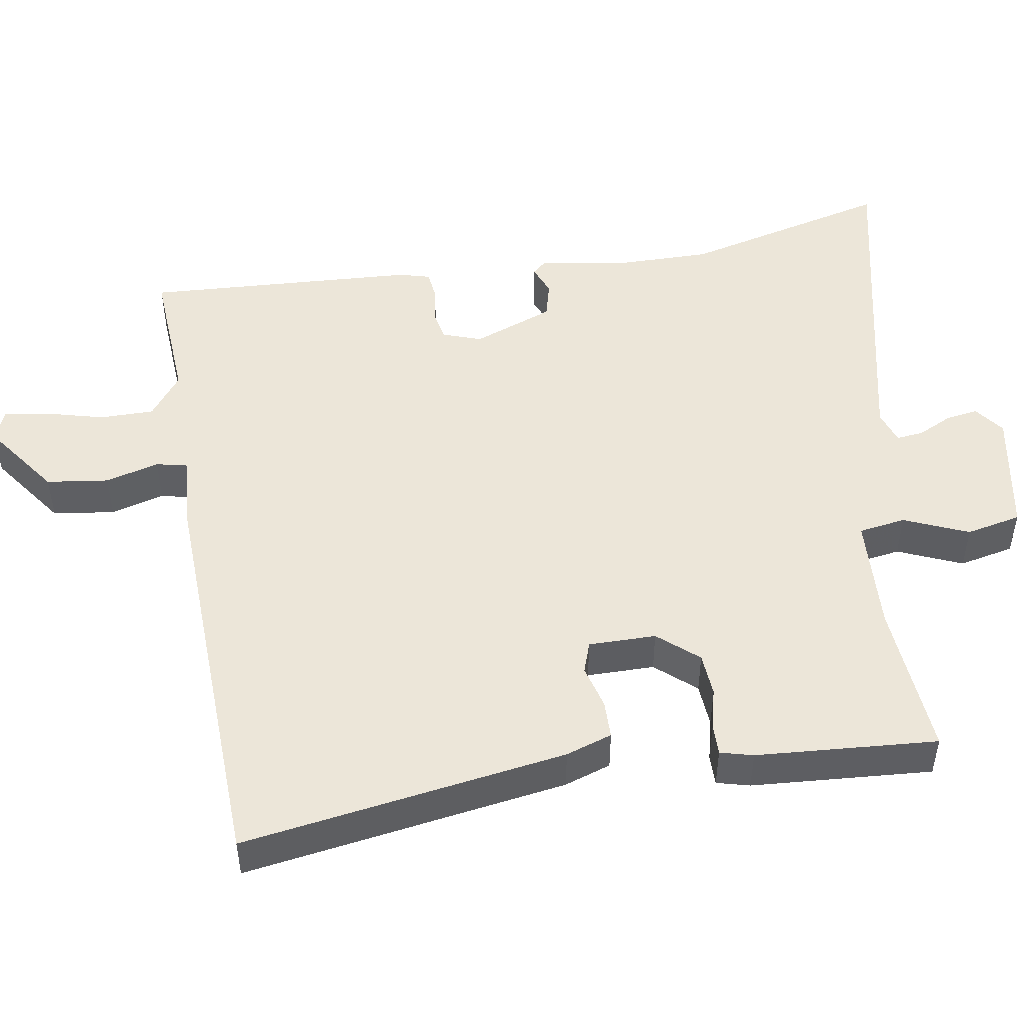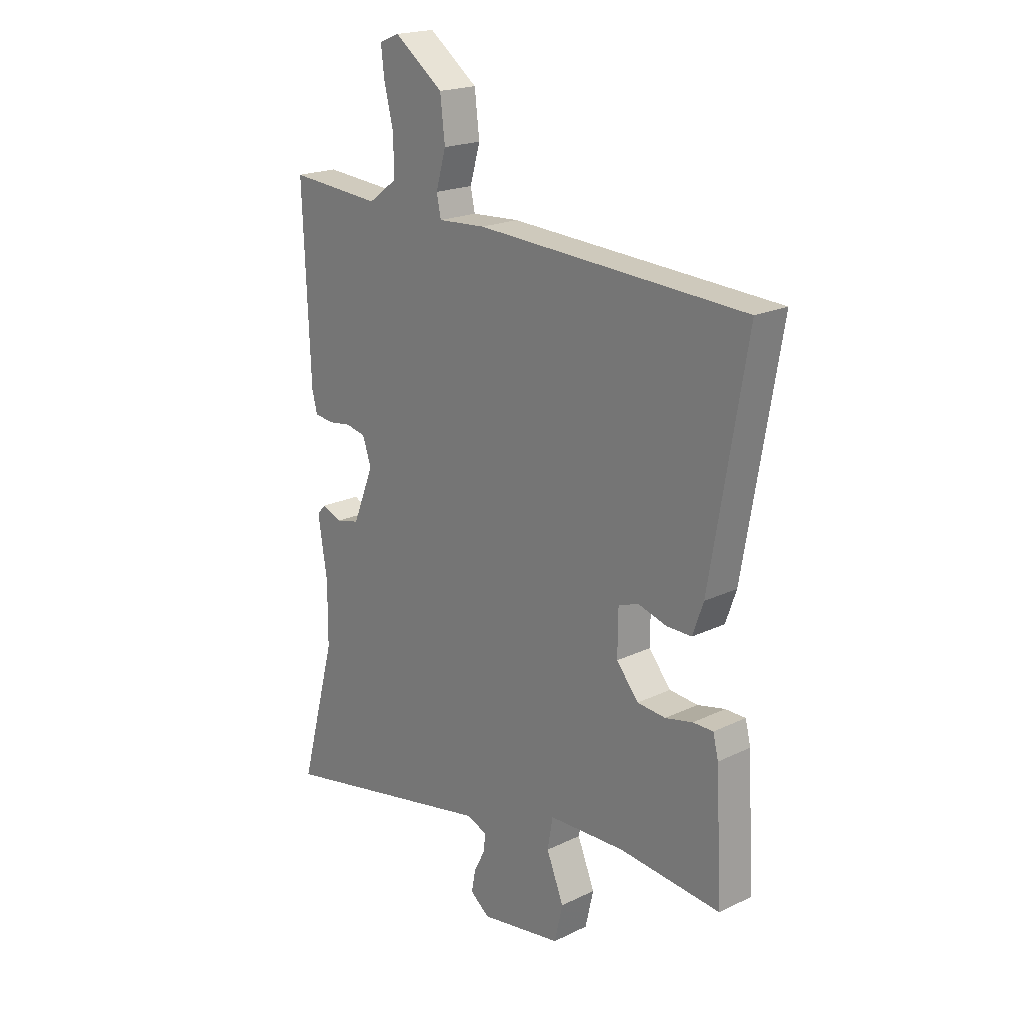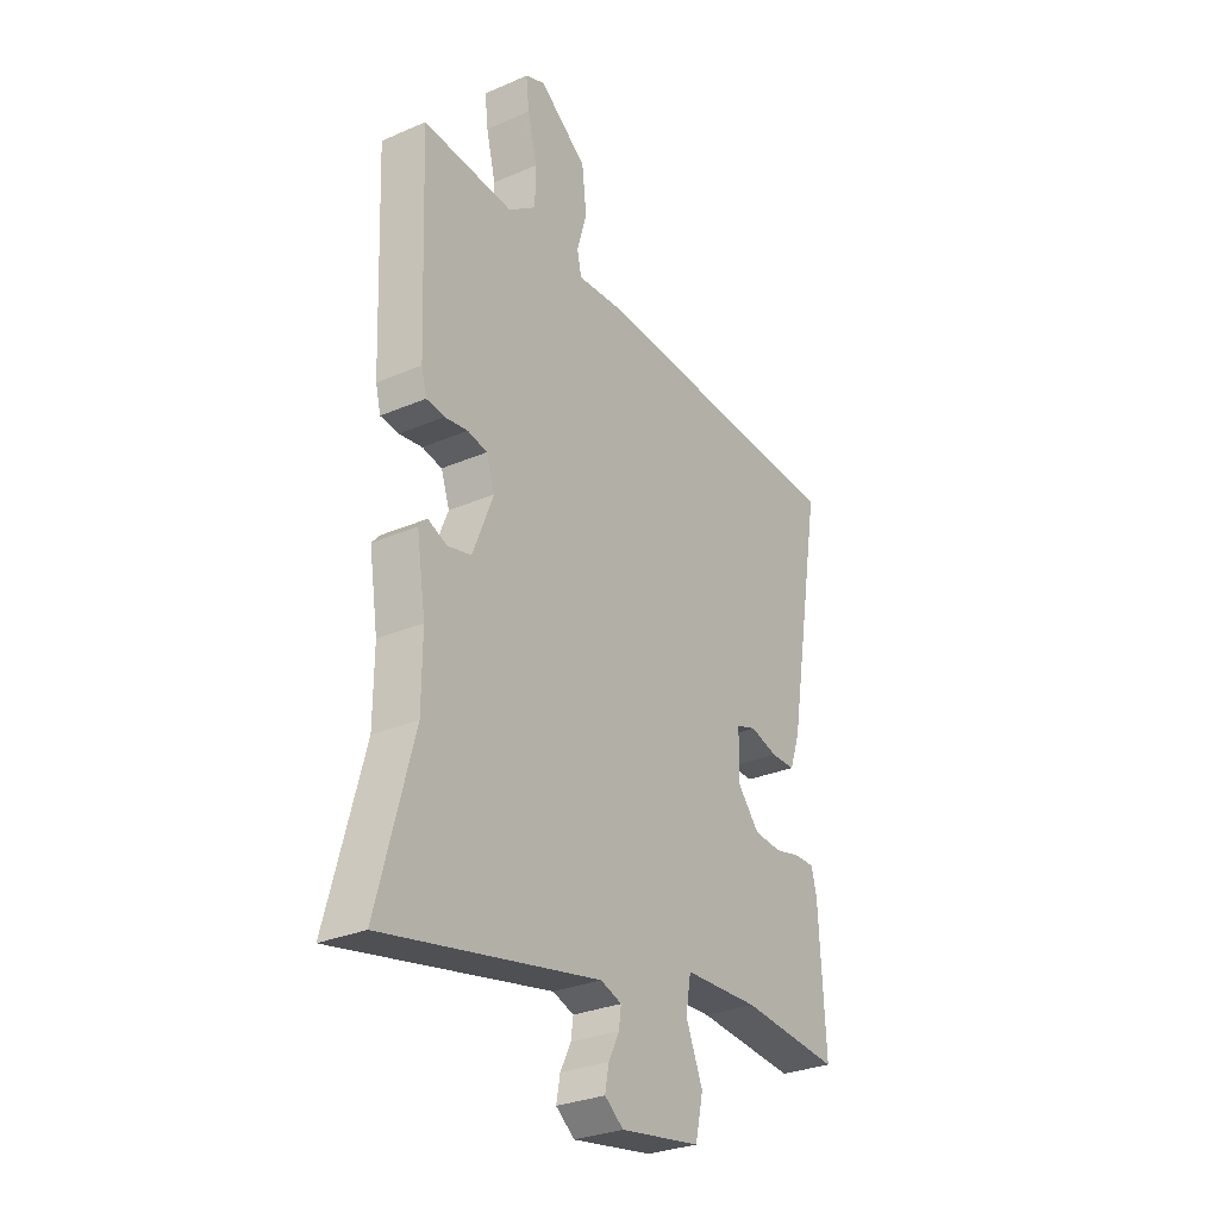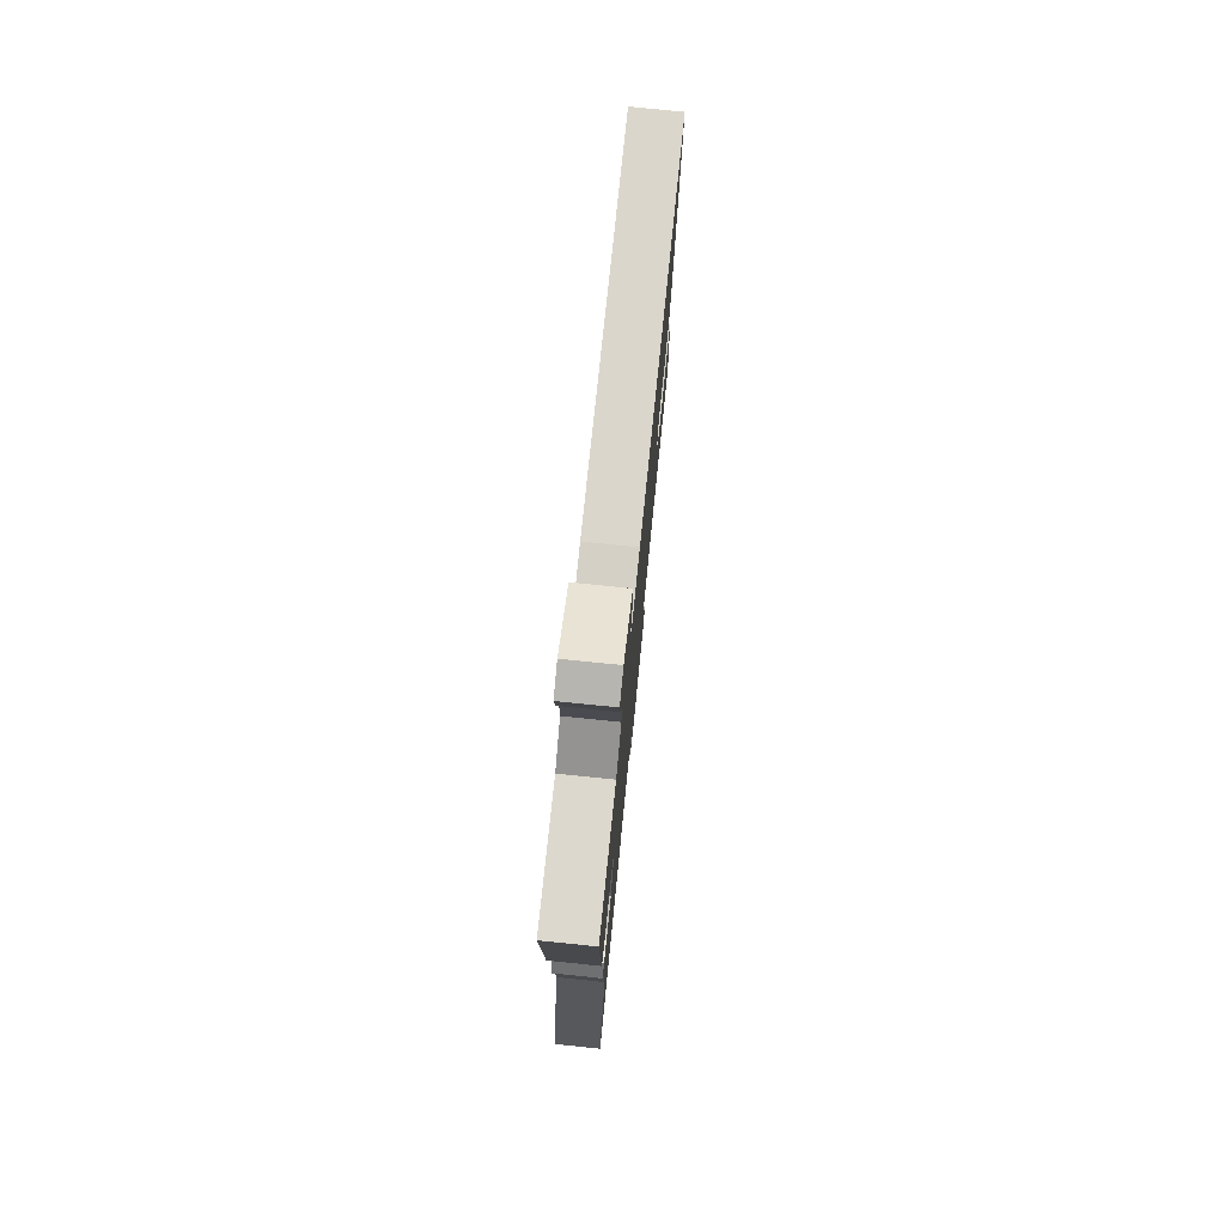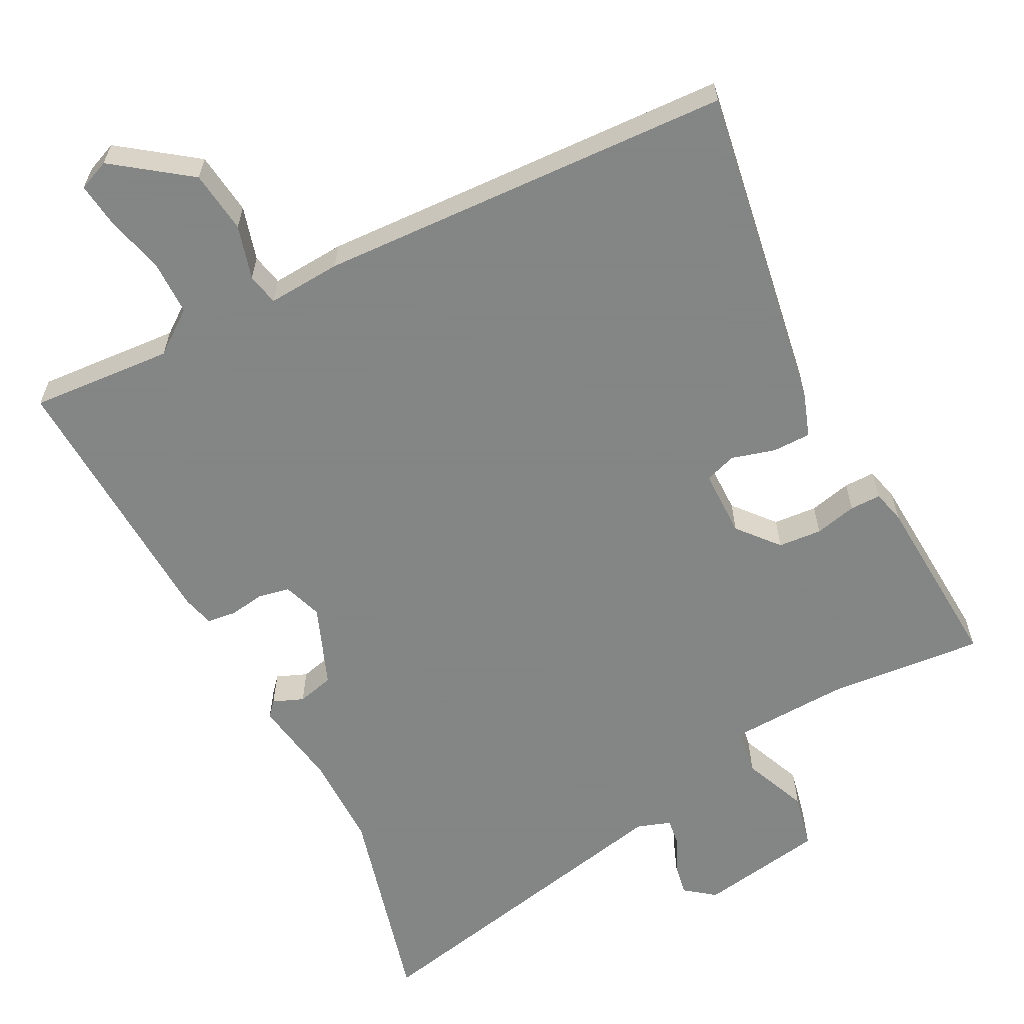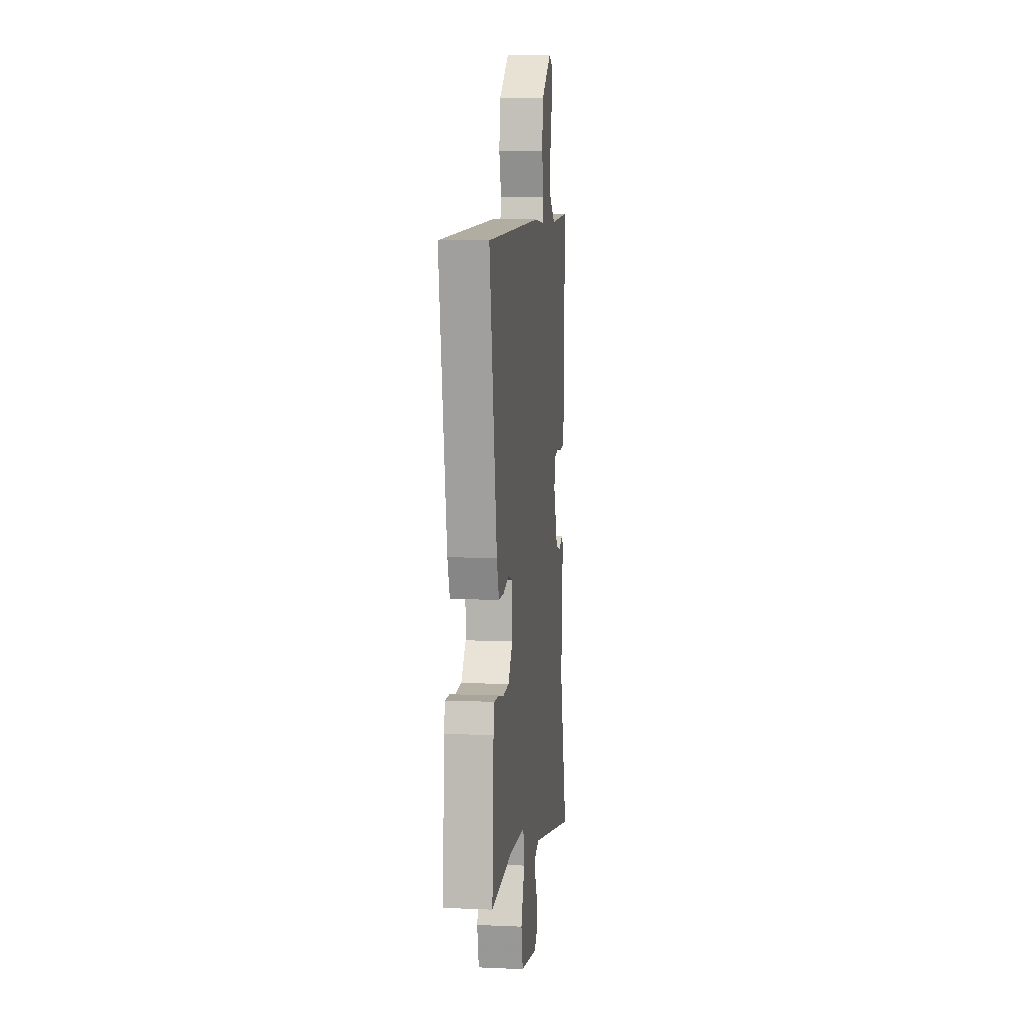
<metadata>
{"format":"obj","ext":"obj","renderer":"f3d","projection":"perspective","resolution":1024,"background":"white","views":[{"elev":49.1,"azim":81.5,"up":"+Y"},{"elev":19.9,"azim":48.4,"up":"+Z"},{"elev":-29.4,"azim":-57.4,"up":"+Z"},{"elev":76.7,"azim":-84.2,"up":"+Z"},{"elev":-61.6,"azim":27.6,"up":"+Y"},{"elev":7.5,"azim":97.0,"up":"+Z"}]}
</metadata>
<code>
v 0.531 0.07 0.457
v 0.456 0.07 0.016
v 0.434 0.07 -0.047
v 0.382 0.07 -0.047
v 0.323 0.07 -0.03
v 0.28 0.07 -0.044
v 0.279 0.07 -0.136
v 0.325 0.07 -0.191
v 0.384 0.07 -0.196
v 0.441 0.07 -0.183
v 0.483 0.07 -0.183
v 0.494 0.07 -0.228
v 0.508 0.07 -0.475
v 0.296 0.07 -0.455
v 0.136 0.07 -0.461
v 0.125 0.07 -0.525
v 0.161 0.07 -0.613
v 0.144 0.07 -0.688
v -0.027 0.07 -0.716
v -0.067 0.07 -0.685
v -0.059 0.07 -0.641
v -0.036 0.07 -0.595
v -0.031 0.07 -0.558
v -0.076 0.07 -0.542
v -0.536 0.07 -0.636
v -0.46 0.07 -0.352
v -0.459 0.07 -0.225
v -0.478 0.07 -0.103
v -0.46 0.07 -0.083
v -0.419 0.07 -0.1
v -0.369 0.07 -0.088
v -0.325 0.07 0.022
v -0.343 0.07 0.075
v -0.385 0.07 0.084
v -0.434 0.07 0.077
v -0.473 0.07 0.082
v -0.484 0.07 0.125
v -0.499 0.07 0.497
v -0.306 0.07 0.482
v -0.247 0.07 0.525
v -0.246 0.07 0.599
v -0.266 0.07 0.68
v -0.273 0.07 0.74
v -0.231 0.07 0.757
v -0.129 0.07 0.681
v -0.119 0.07 0.596
v -0.14 0.07 0.523
v -0.131 0.07 0.48
v -0.031 0.07 0.486
v 0.531 0 0.457
v 0.456 0 0.016
v 0.434 0 -0.047
v 0.382 0 -0.047
v 0.323 0 -0.03
v 0.28 0 -0.044
v 0.279 0 -0.136
v 0.325 0 -0.191
v 0.384 0 -0.196
v 0.441 0 -0.183
v 0.483 0 -0.183
v 0.494 0 -0.228
v 0.508 0 -0.475
v 0.296 0 -0.455
v 0.136 0 -0.461
v 0.125 0 -0.525
v 0.161 0 -0.613
v 0.144 0 -0.688
v -0.027 0 -0.716
v -0.067 0 -0.685
v -0.059 0 -0.641
v -0.036 0 -0.595
v -0.031 0 -0.558
v -0.076 0 -0.542
v -0.536 0 -0.636
v -0.46 0 -0.352
v -0.459 0 -0.225
v -0.478 0 -0.103
v -0.46 0 -0.083
v -0.419 0 -0.1
v -0.369 0 -0.088
v -0.325 0 0.022
v -0.343 0 0.075
v -0.385 0 0.084
v -0.434 0 0.077
v -0.473 0 0.082
v -0.484 0 0.125
v -0.499 0 0.497
v -0.306 0 0.482
v -0.247 0 0.525
v -0.246 0 0.599
v -0.266 0 0.68
v -0.273 0 0.74
v -0.231 0 0.757
v -0.129 0 0.681
v -0.119 0 0.596
v -0.14 0 0.523
v -0.131 0 0.48
v -0.031 0 0.486
f 3 4 5
f 2 3 5
f 1 2 5
f 49 1 5
f 48 49 5
f 45 46 47
f 44 45 47
f 43 44 47
f 42 43 47
f 41 42 47
f 40 41 47 48
f 48 5 6
f 40 48 6
f 39 40 6
f 37 38 39
f 36 37 39
f 35 36 39
f 34 35 39
f 33 34 39 6
f 27 28 29 30
f 26 27 30 31
f 26 31 32
f 25 26 32
f 24 25 32
f 20 21 22
f 19 20 22
f 18 19 22
f 17 18 22
f 16 17 22
f 15 16 22 23
f 12 13 14
f 11 12 14
f 10 11 14
f 9 10 14
f 8 9 14 15
f 24 32 33
f 23 24 33
f 15 23 33
f 8 15 33
f 7 8 33
f 6 7 33
f 54 53 52
f 54 52 51
f 54 51 50
f 54 50 98
f 54 98 97
f 96 95 94
f 96 94 93
f 96 93 92
f 96 92 91
f 96 91 90
f 97 96 90 89
f 55 54 97
f 55 97 89
f 55 89 88
f 88 87 86
f 88 86 85
f 88 85 84
f 88 84 83
f 55 88 83 82
f 79 78 77 76
f 80 79 76 75
f 81 80 75
f 81 75 74
f 81 74 73
f 71 70 69
f 71 69 68
f 71 68 67
f 71 67 66
f 71 66 65
f 72 71 65 64
f 63 62 61
f 63 61 60
f 63 60 59
f 63 59 58
f 64 63 58 57
f 82 81 73
f 82 73 72
f 82 72 64
f 82 64 57
f 82 57 56
f 82 56 55
f 1 50 51 2
f 2 51 52 3
f 3 52 53 4
f 4 53 54 5
f 5 54 55 6
f 6 55 56 7
f 7 56 57 8
f 8 57 58 9
f 9 58 59 10
f 10 59 60 11
f 11 60 61 12
f 12 61 62 13
f 13 62 63 14
f 14 63 64 15
f 15 64 65 16
f 16 65 66 17
f 17 66 67 18
f 18 67 68 19
f 19 68 69 20
f 20 69 70 21
f 21 70 71 22
f 22 71 72 23
f 23 72 73 24
f 24 73 74 25
f 25 74 75 26
f 26 75 76 27
f 27 76 77 28
f 28 77 78 29
f 29 78 79 30
f 30 79 80 31
f 31 80 81 32
f 32 81 82 33
f 33 82 83 34
f 34 83 84 35
f 35 84 85 36
f 36 85 86 37
f 37 86 87 38
f 38 87 88 39
f 39 88 89 40
f 40 89 90 41
f 41 90 91 42
f 42 91 92 43
f 43 92 93 44
f 44 93 94 45
f 45 94 95 46
f 46 95 96 47
f 47 96 97 48
f 48 97 98 49
f 49 98 50 1

</code>
